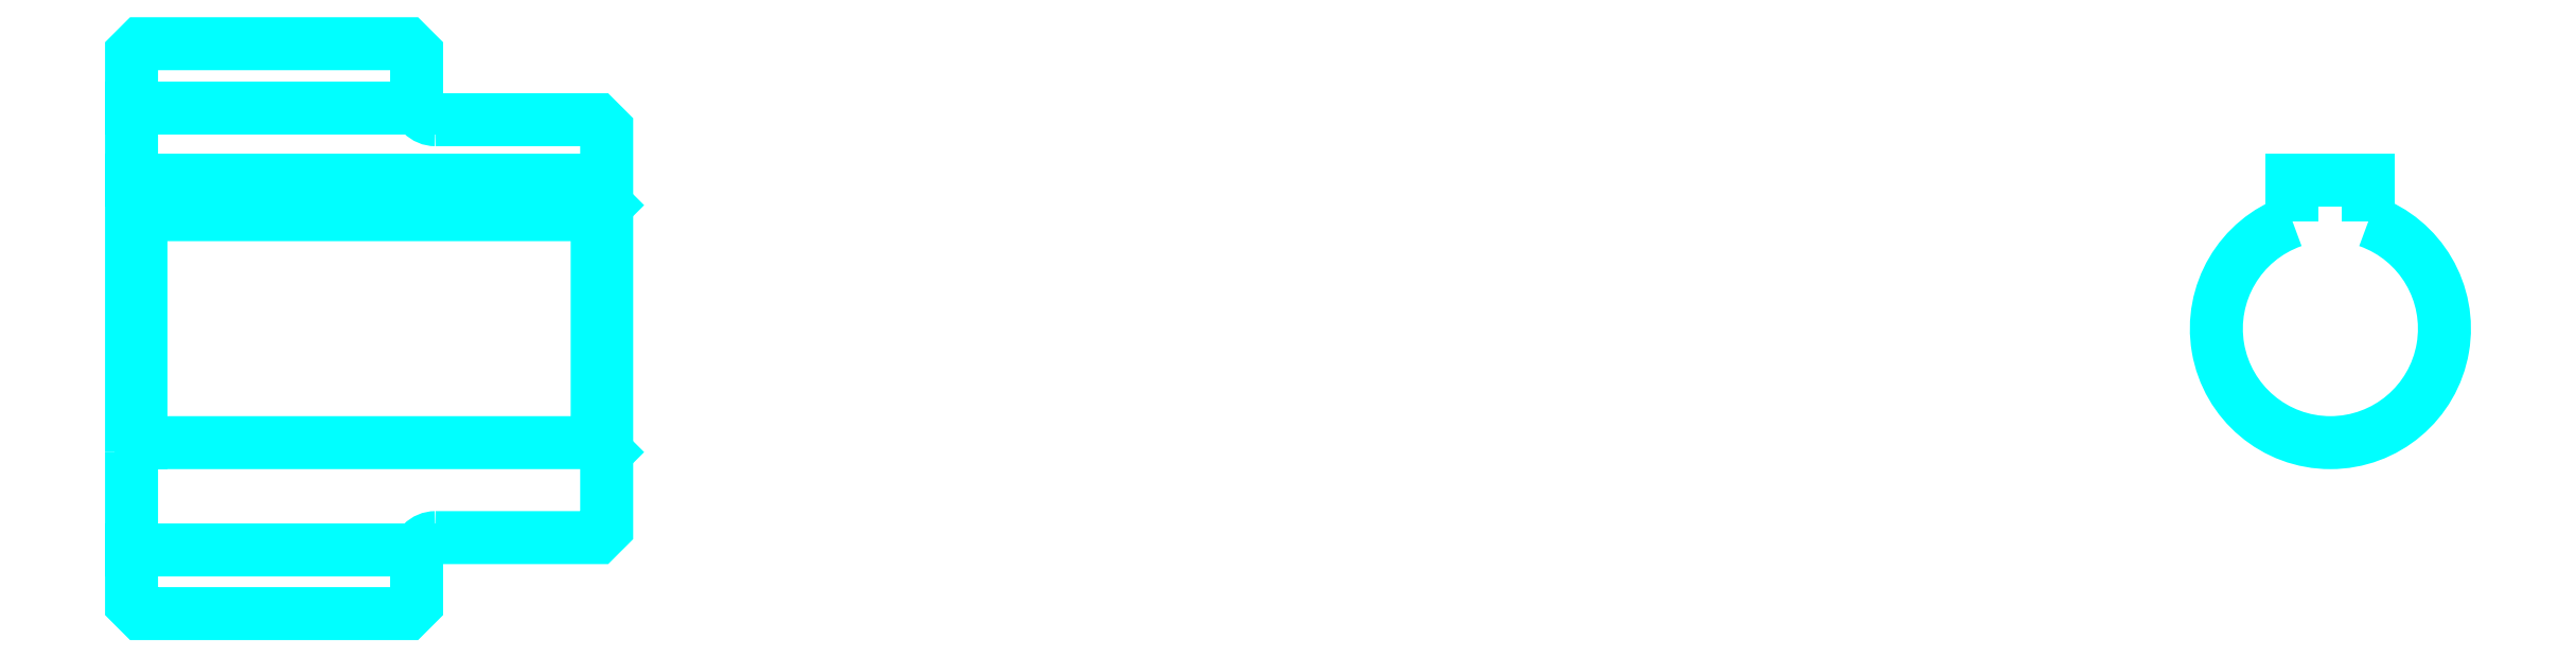
<metadata>
{"format":"dxf","ext":"dxf","renderer":"ezdxf+matplotlib","layout":"modelspace","background":"white","min_lineweight":24,"dpi":150}
</metadata>
<code>
0
SECTION
2
ENTITIES
0
LINE
8
0
10
82.76
20
94.9
30
0
11
97.76
21
94.9
31
0
0
LINE
8
0
10
82.76
20
71.65
30
0
11
97.76
21
71.65
31
0
0
LINE
8
0
10
107.3
20
77.27
30
0
11
107.8
21
76.77
31
0
0
LINE
8
0
10
107.3
20
89.27
30
0
11
107.8
21
89.77
31
0
0
LINE
8
0
10
83.26
20
89.27
30
0
11
83.26
21
77.27
31
0
0
POLYLINE
8
0
66
1
10
0
20
0
30
0
70
2
0
VERTEX
8
0
10
82.76
20
76.77
30
0
70
0
0
VERTEX
8
0
10
83.26
20
77.27
30
0
70
0
0
VERTEX
8
0
10
107.3
20
77.27
30
0
70
0
0
VERTEX
8
0
10
107.3
20
89.27
30
0
70
0
0
VERTEX
8
0
10
83.26
20
89.27
30
0
70
0
0
VERTEX
8
0
10
82.76
20
89.77
30
0
70
0
0
SEQEND
8
0
0
ARC
8
0
10
98.76
20
95.27
30
0
40
1
50
180
51
270
0
ARC
8
0
10
98.76
20
71.27
30
0
40
1
50
90
51
180
0
ARC
8
0
10
198.5
20
83.27
30
0
40
6
50
109.5
51
70.53
0
POLYLINE
8
0
66
1
10
0
20
0
30
0
70
2
0
VERTEX
8
0
10
200.5
20
88.93
30
0
70
0
0
VERTEX
8
0
10
200.5
20
91.07
30
0
70
0
0
VERTEX
8
0
10
196.5
20
91.07
30
0
70
0
0
VERTEX
8
0
10
196.5
20
88.93
30
0
70
0
0
SEQEND
8
0
0
LINE
8
0
10
82.76
20
91.07
30
0
11
107.8
21
91.07
31
0
0
POLYLINE
8
0
66
1
10
0
20
0
30
0
70
2
0
VERTEX
8
0
10
82.76
20
76.77
30
0
70
0
0
VERTEX
8
0
10
82.76
20
68.77
30
0
70
0
0
VERTEX
8
0
10
83.26
20
68.27
30
0
70
0
0
VERTEX
8
0
10
97.26
20
68.27
30
0
70
0
0
VERTEX
8
0
10
97.76
20
68.77
30
0
70
0
0
VERTEX
8
0
10
97.76
20
71.27
30
0
70
0
0
SEQEND
8
0
0
POLYLINE
8
0
66
1
10
0
20
0
30
0
70
2
0
VERTEX
8
0
10
98.76
20
72.27
30
0
70
0
0
VERTEX
8
0
10
107.3
20
72.27
30
0
70
0
0
VERTEX
8
0
10
107.8
20
72.77
30
0
70
0
0
VERTEX
8
0
10
107.8
20
93.77
30
0
70
0
0
VERTEX
8
0
10
107.3
20
94.27
30
0
70
0
0
VERTEX
8
0
10
98.76
20
94.27
30
0
70
0
0
SEQEND
8
0
0
POLYLINE
8
0
66
1
10
0
20
0
30
0
70
2
0
VERTEX
8
0
10
97.76
20
95.27
30
0
70
0
0
VERTEX
8
0
10
97.76
20
97.77
30
0
70
0
0
VERTEX
8
0
10
97.26
20
98.27
30
0
70
0
0
VERTEX
8
0
10
83.26
20
98.27
30
0
70
0
0
VERTEX
8
0
10
82.76
20
97.77
30
0
70
0
0
VERTEX
8
0
10
82.76
20
76.77
30
0
70
0
0
SEQEND
8
0
0
ENDSEC
0
EOF

</code>
